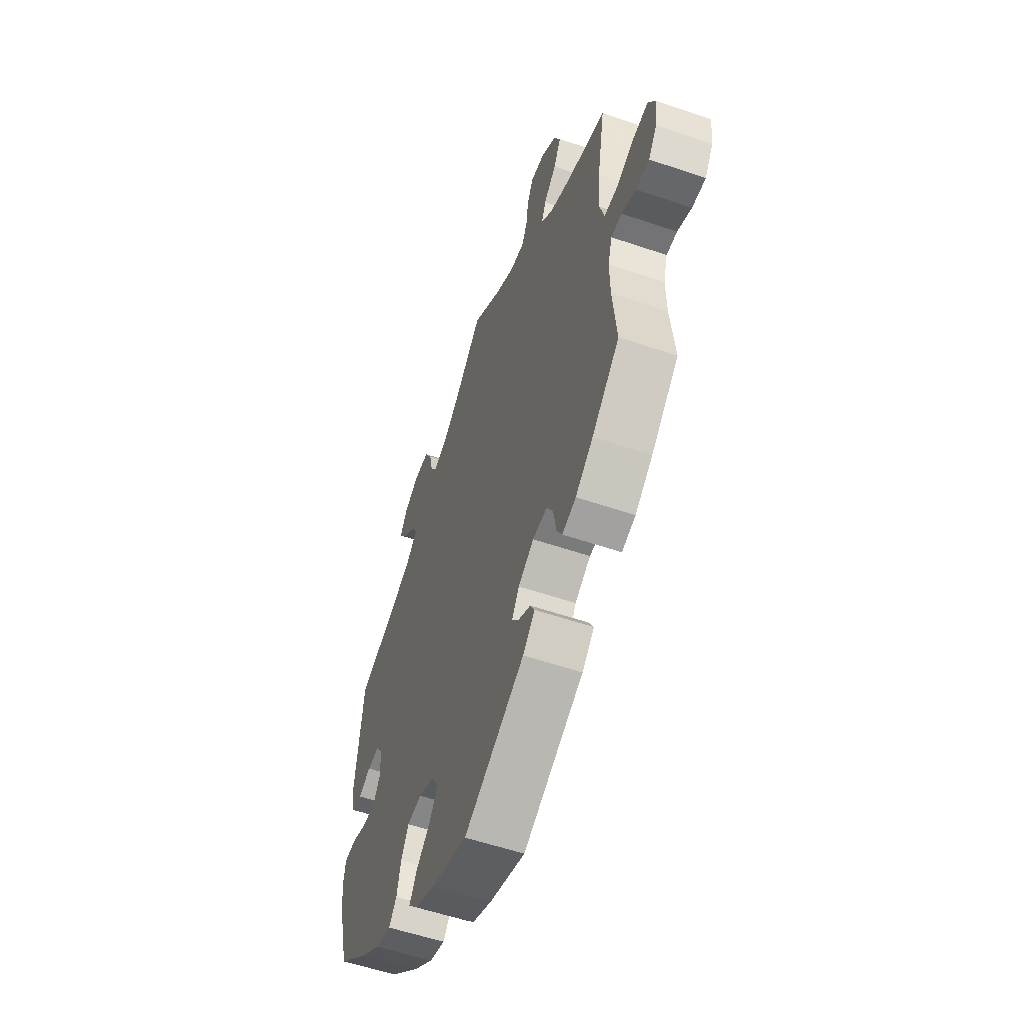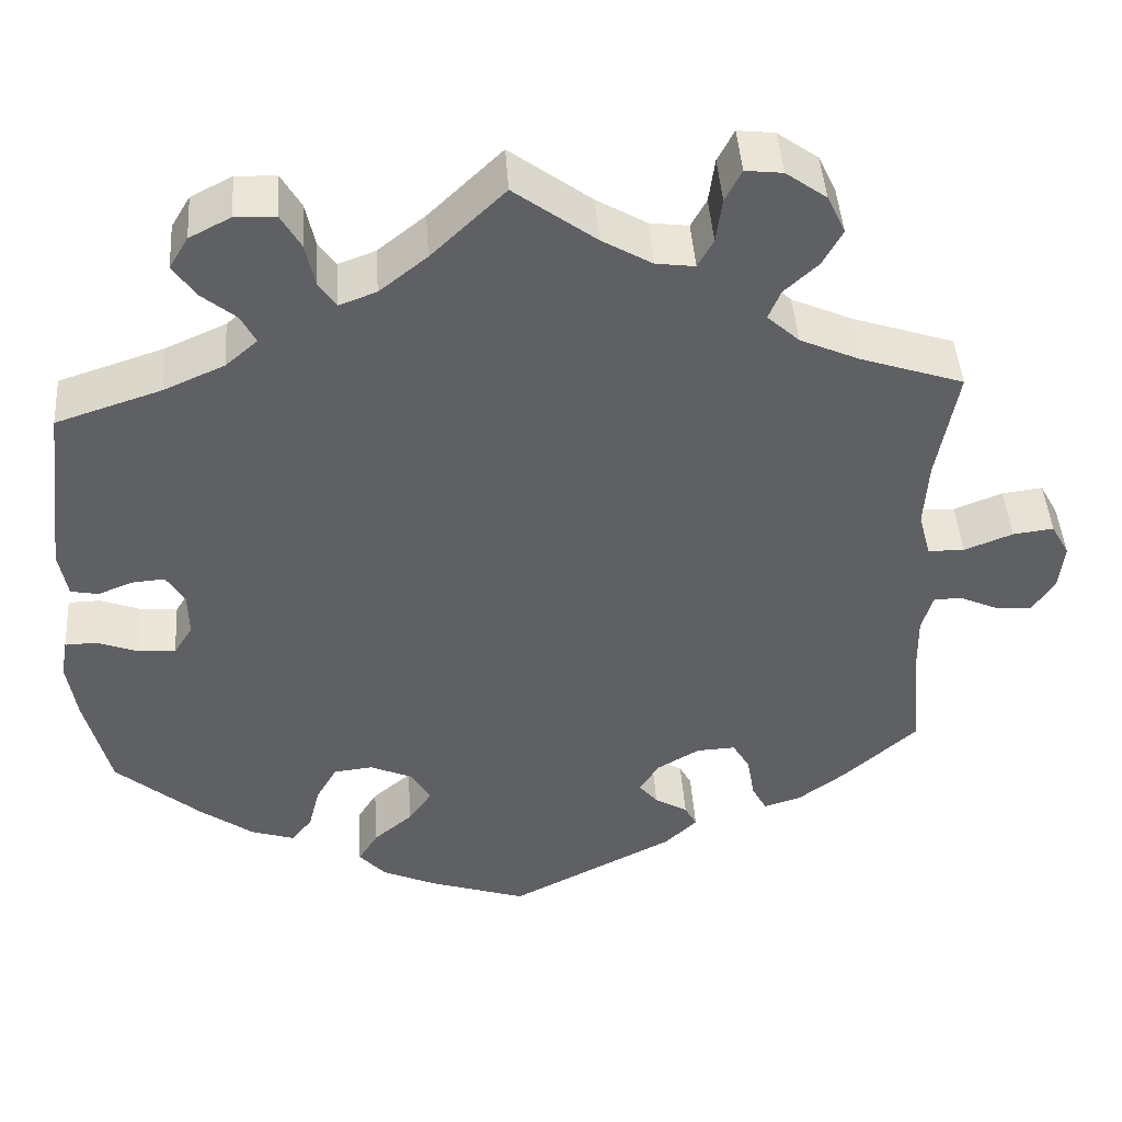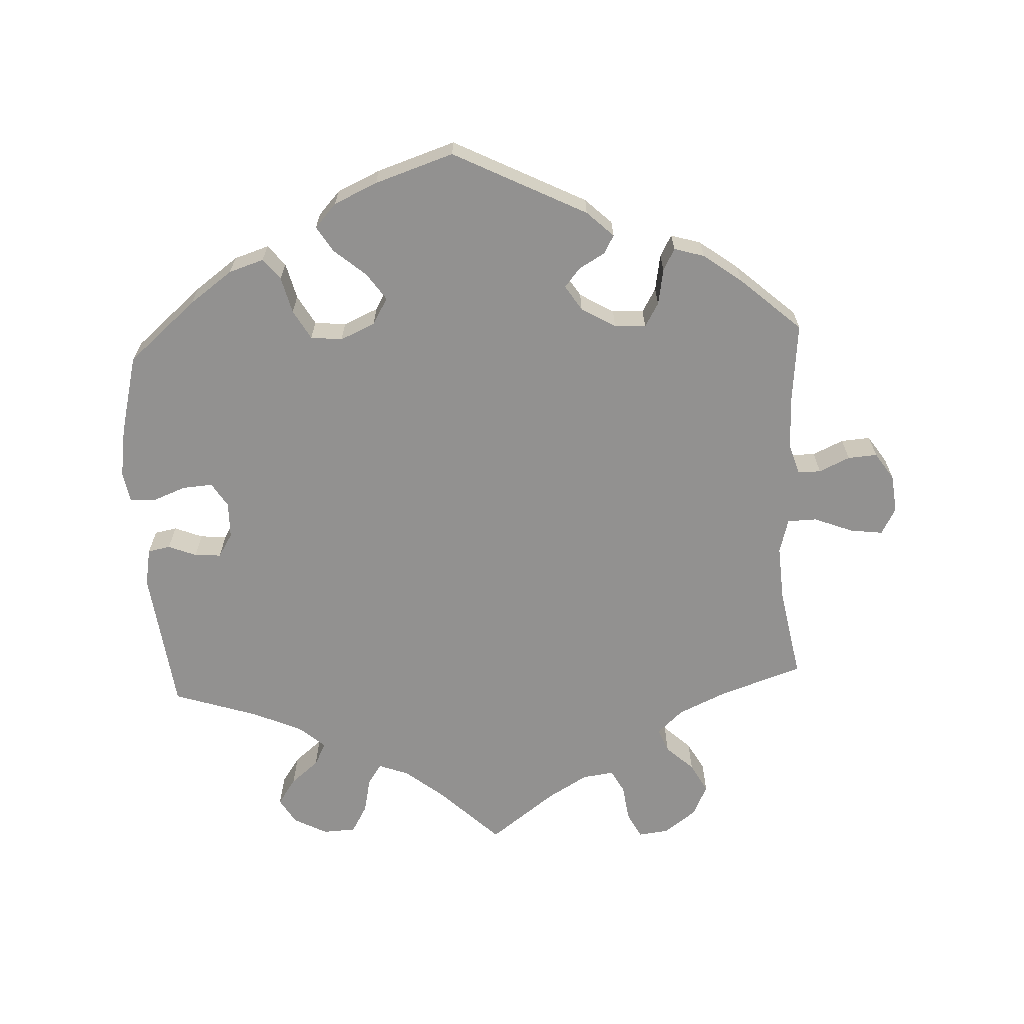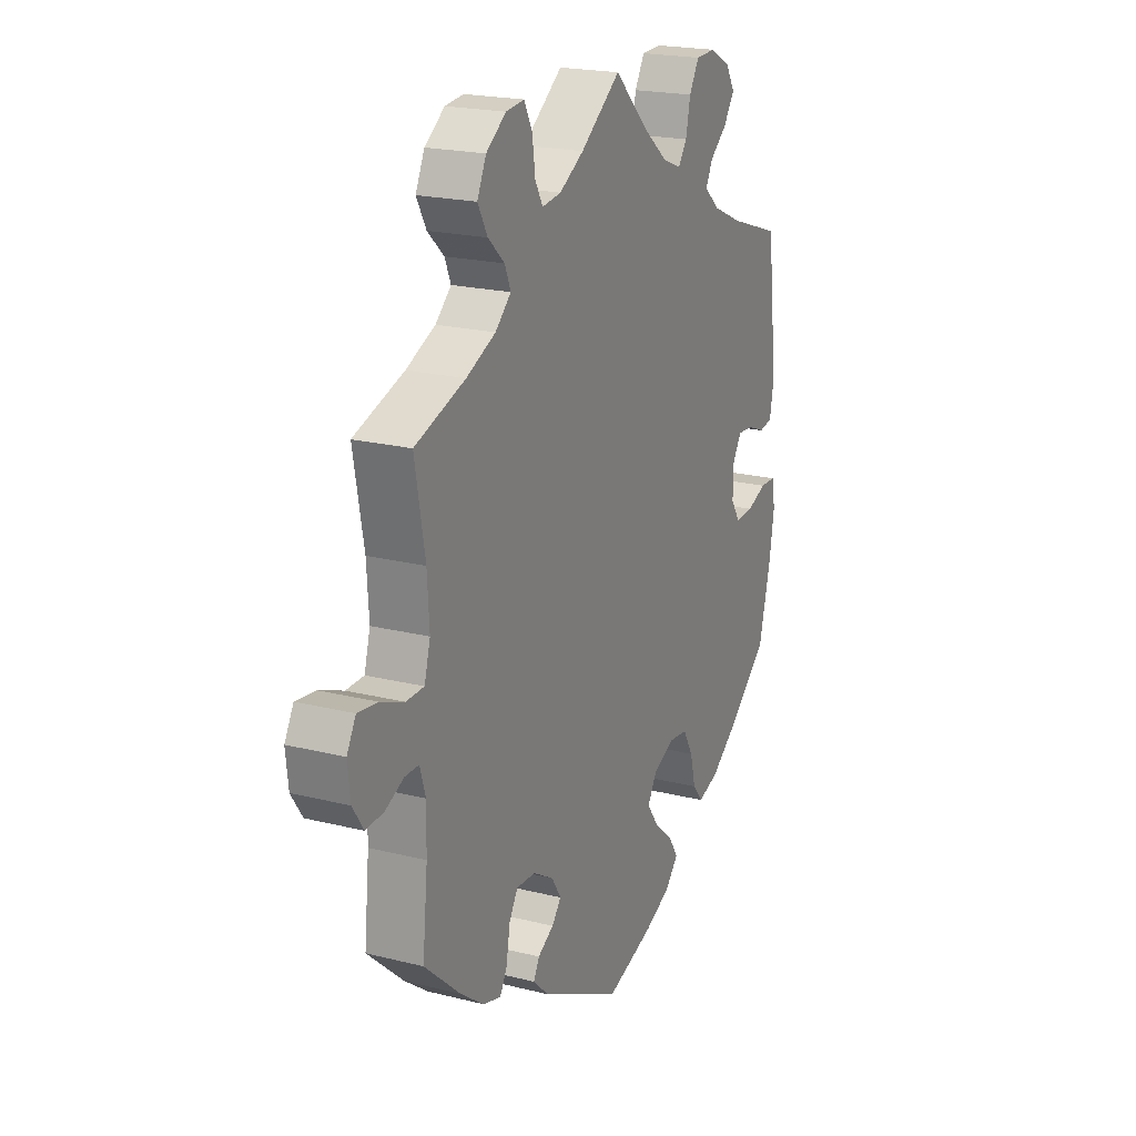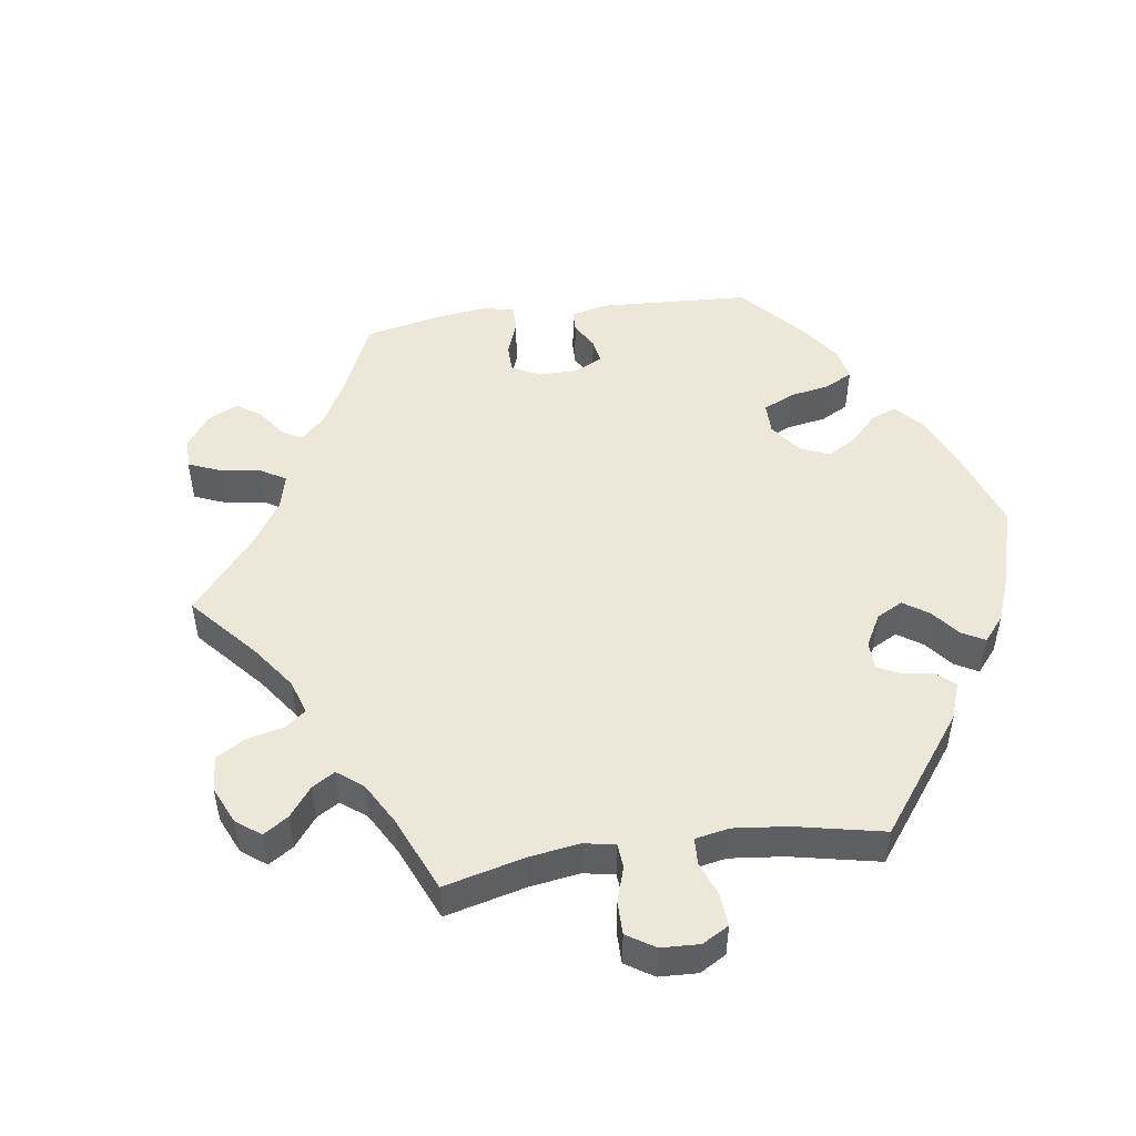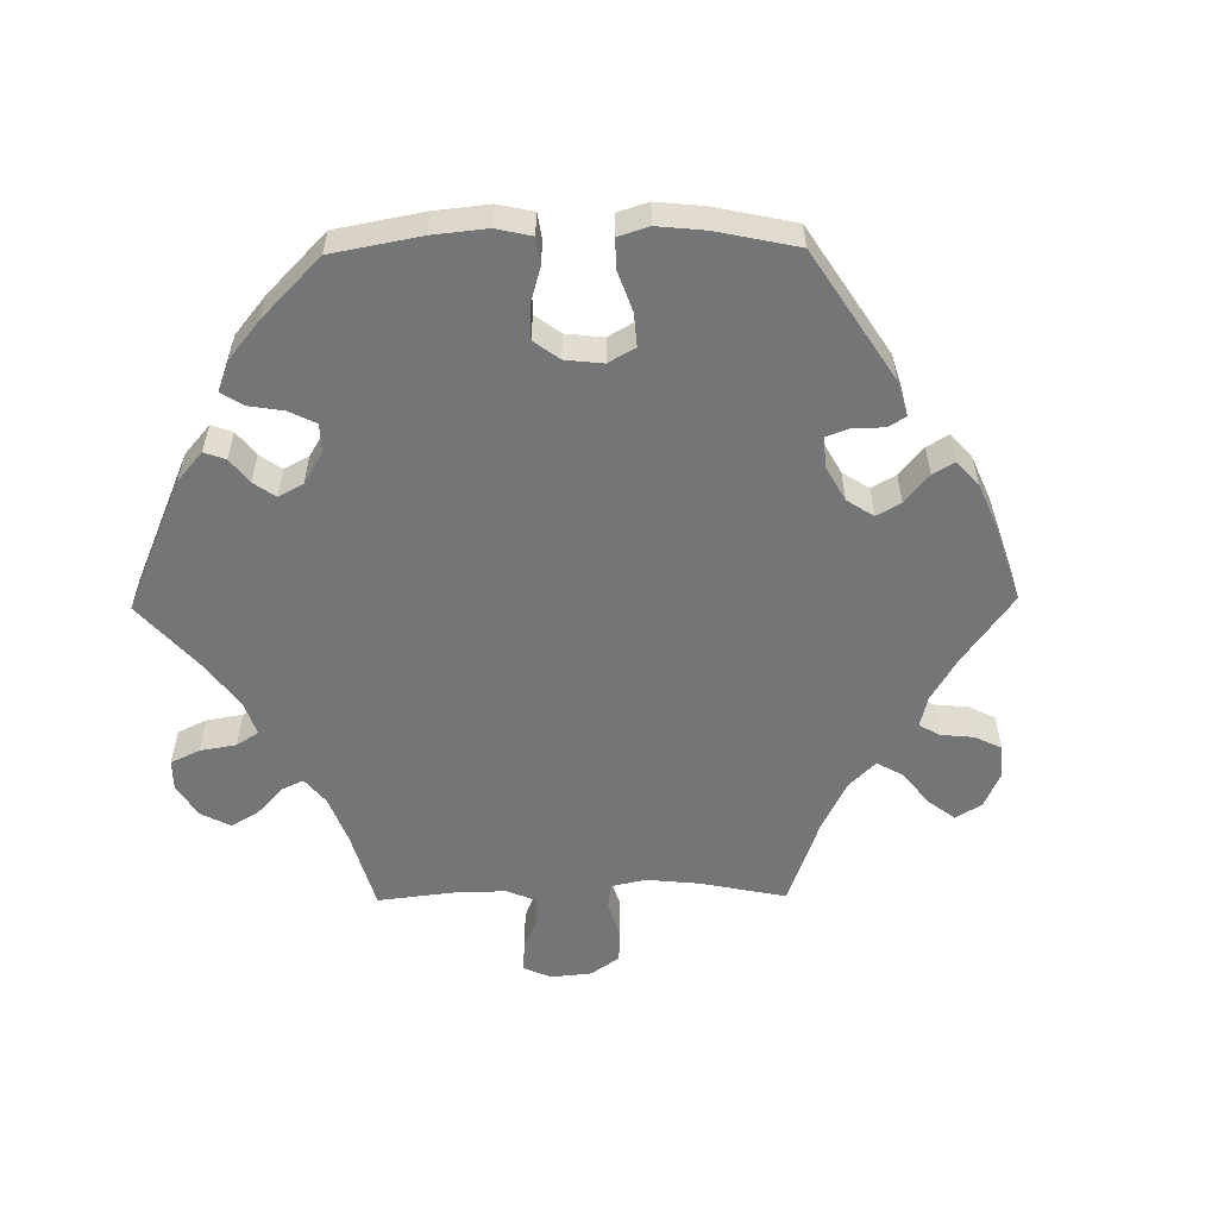
<metadata>
{"format":"obj","ext":"obj","renderer":"f3d","projection":"perspective","resolution":1024,"background":"white","views":[{"elev":-56.0,"azim":-109.7,"up":"+Z"},{"elev":44.6,"azim":176.1,"up":"+Z"},{"elev":-66.1,"azim":-177.1,"up":"+Y"},{"elev":20.5,"azim":-65.4,"up":"+Z"},{"elev":49.8,"azim":21.8,"up":"+Y"},{"elev":-56.5,"azim":150.8,"up":"+Y"}]}
</metadata>
<code>
v 0.085 0.07 0.496
v 0.14 0.07 0.452
v 0.183 0.07 0.436
v 0.203 0.07 0.465
v 0.214 0.07 0.516
v 0.237 0.07 0.556
v 0.284 0.07 0.558
v 0.332 0.07 0.533
v 0.354 0.07 0.496
v 0.328 0.07 0.458
v 0.288 0.07 0.425
v 0.271 0.07 0.392
v 0.308 0.07 0.36
v 0.378 0.07 0.329
v 0.5 0.07 0.289
v 0.525 0.07 0.083
v 0.515 0.07 0.029
v 0.483 0.07 0.023
v 0.443 0.07 0.039
v 0.405 0.07 0.042
v 0.384 0.07 0.008
v 0.383 0.07 -0.044
v 0.405 0.07 -0.079
v 0.448 0.07 -0.076
v 0.495 0.07 -0.058
v 0.532 0.07 -0.059
v 0.54 0.07 -0.104
v 0.529 0.07 -0.174
v 0.5 0.07 -0.289
v 0.402 0.07 -0.373
v 0.34 0.07 -0.418
v 0.29 0.07 -0.434
v 0.266 0.07 -0.404
v 0.253 0.07 -0.352
v 0.229 0.07 -0.31
v 0.184 0.07 -0.305
v 0.134 0.07 -0.327
v 0.112 0.07 -0.365
v 0.139 0.07 -0.404
v 0.184 0.07 -0.442
v 0.207 0.07 -0.479
v 0.176 0.07 -0.513
v 0.114 0.07 -0.541
v 0.001 0.07 -0.578
v -0.19 0.07 -0.481
v -0.228 0.07 -0.445
v -0.214 0.07 -0.419
v -0.176 0.07 -0.397
v -0.154 0.07 -0.37
v -0.177 0.07 -0.334
v -0.226 0.07 -0.305
v -0.271 0.07 -0.303
v -0.291 0.07 -0.337
v -0.3 0.07 -0.389
v -0.317 0.07 -0.42
v -0.36 0.07 -0.407
v -0.415 0.07 -0.366
v -0.501 0.07 -0.289
v -0.489 0.07 -0.169
v -0.488 0.07 -0.098
v -0.501 0.07 -0.054
v -0.534 0.07 -0.054
v -0.578 0.07 -0.074
v -0.62 0.07 -0.077
v -0.646 0.07 -0.038
v -0.652 0.07 0.017
v -0.631 0.07 0.055
v -0.584 0.07 0.049
v -0.528 0.07 0.027
v -0.486 0.07 0.028
v -0.472 0.07 0.078
v -0.477 0.07 0.157
v -0.501 0.07 0.289
v -0.382 0.07 0.329
v -0.313 0.07 0.36
v -0.276 0.07 0.394
v -0.29 0.07 0.428
v -0.329 0.07 0.464
v -0.352 0.07 0.506
v -0.331 0.07 0.551
v -0.284 0.07 0.585
v -0.241 0.07 0.59
v -0.222 0.07 0.553
v -0.215 0.07 0.501
v -0.197 0.07 0.468
v -0.152 0.07 0.474
v -0.094 0.07 0.508
v 0 0.07 0.578
v 0.085 0 0.496
v 0.14 0 0.452
v 0.183 0 0.436
v 0.203 0 0.465
v 0.214 0 0.516
v 0.237 0 0.556
v 0.284 0 0.558
v 0.332 0 0.533
v 0.354 0 0.496
v 0.328 0 0.458
v 0.288 0 0.425
v 0.271 0 0.392
v 0.308 0 0.36
v 0.378 0 0.329
v 0.5 0 0.289
v 0.525 0 0.083
v 0.515 0 0.029
v 0.483 0 0.023
v 0.443 0 0.039
v 0.405 0 0.042
v 0.384 0 0.008
v 0.383 0 -0.044
v 0.405 0 -0.079
v 0.448 0 -0.076
v 0.495 0 -0.058
v 0.532 0 -0.059
v 0.54 0 -0.104
v 0.529 0 -0.174
v 0.5 0 -0.289
v 0.402 0 -0.373
v 0.34 0 -0.418
v 0.29 0 -0.434
v 0.266 0 -0.404
v 0.253 0 -0.352
v 0.229 0 -0.31
v 0.184 0 -0.305
v 0.134 0 -0.327
v 0.112 0 -0.365
v 0.139 0 -0.404
v 0.184 0 -0.442
v 0.207 0 -0.479
v 0.176 0 -0.513
v 0.114 0 -0.541
v 0.001 0 -0.578
v -0.19 0 -0.481
v -0.228 0 -0.445
v -0.214 0 -0.419
v -0.176 0 -0.397
v -0.154 0 -0.37
v -0.177 0 -0.334
v -0.226 0 -0.305
v -0.271 0 -0.303
v -0.291 0 -0.337
v -0.3 0 -0.389
v -0.317 0 -0.42
v -0.36 0 -0.407
v -0.415 0 -0.366
v -0.501 0 -0.289
v -0.489 0 -0.169
v -0.488 0 -0.098
v -0.501 0 -0.054
v -0.534 0 -0.054
v -0.578 0 -0.074
v -0.62 0 -0.077
v -0.646 0 -0.038
v -0.652 0 0.017
v -0.631 0 0.055
v -0.584 0 0.049
v -0.528 0 0.027
v -0.486 0 0.028
v -0.472 0 0.078
v -0.477 0 0.157
v -0.501 0 0.289
v -0.382 0 0.329
v -0.313 0 0.36
v -0.276 0 0.394
v -0.29 0 0.428
v -0.329 0 0.464
v -0.352 0 0.506
v -0.331 0 0.551
v -0.284 0 0.585
v -0.241 0 0.59
v -0.222 0 0.553
v -0.215 0 0.501
v -0.197 0 0.468
v -0.152 0 0.474
v -0.094 0 0.508
v 0 0 0.578
f 87 88 1
f 86 87 1 2
f 85 86 2 3
f 81 82 83 84
f 81 84 85
f 80 81 85
f 77 78 79 80
f 76 77 80 85
f 72 73 74
f 71 72 74 75
f 70 71 75 76
f 66 67 68 69
f 66 69 70
f 65 66 70
f 62 63 64 65
f 61 62 65 70
f 60 61 70 76
f 56 57 58 59
f 53 54 55 56
f 52 53 56 59
f 51 52 59 60
f 45 46 47 48
f 45 48 49
f 44 45 49
f 43 44 49 50
f 39 40 41 42
f 38 39 42 43
f 31 32 33 34
f 31 34 35
f 30 31 35
f 29 30 35
f 28 29 35 36
f 24 25 26 27
f 23 24 27 28
f 16 17 18 19
f 14 15 16 19
f 13 14 19 20
f 12 13 20 21
f 8 9 10 11
f 8 11 12
f 7 8 12
f 4 5 6 7
f 3 4 7 12
f 50 51 60 76
f 38 43 50 76
f 37 38 76 85
f 36 37 85 3
f 23 28 36
f 22 23 36
f 21 22 36
f 3 12 21 36
f 89 176 175
f 90 89 175 174
f 91 90 174 173
f 172 171 170 169
f 173 172 169
f 173 169 168
f 168 167 166 165
f 173 168 165 164
f 162 161 160
f 163 162 160 159
f 164 163 159 158
f 157 156 155 154
f 158 157 154
f 158 154 153
f 153 152 151 150
f 158 153 150 149
f 164 158 149 148
f 147 146 145 144
f 144 143 142 141
f 147 144 141 140
f 148 147 140 139
f 136 135 134 133
f 137 136 133
f 137 133 132
f 138 137 132 131
f 130 129 128 127
f 131 130 127 126
f 122 121 120 119
f 123 122 119
f 123 119 118
f 123 118 117
f 124 123 117 116
f 115 114 113 112
f 116 115 112 111
f 107 106 105 104
f 107 104 103 102
f 108 107 102 101
f 109 108 101 100
f 99 98 97 96
f 100 99 96
f 100 96 95
f 95 94 93 92
f 100 95 92 91
f 164 148 139 138
f 164 138 131 126
f 173 164 126 125
f 91 173 125 124
f 124 116 111
f 124 111 110
f 124 110 109
f 124 109 100 91
f 1 89 90 2
f 2 90 91 3
f 3 91 92 4
f 4 92 93 5
f 5 93 94 6
f 6 94 95 7
f 7 95 96 8
f 8 96 97 9
f 9 97 98 10
f 10 98 99 11
f 11 99 100 12
f 12 100 101 13
f 13 101 102 14
f 14 102 103 15
f 15 103 104 16
f 16 104 105 17
f 17 105 106 18
f 18 106 107 19
f 19 107 108 20
f 20 108 109 21
f 21 109 110 22
f 22 110 111 23
f 23 111 112 24
f 24 112 113 25
f 25 113 114 26
f 26 114 115 27
f 27 115 116 28
f 28 116 117 29
f 29 117 118 30
f 30 118 119 31
f 31 119 120 32
f 32 120 121 33
f 33 121 122 34
f 34 122 123 35
f 35 123 124 36
f 36 124 125 37
f 37 125 126 38
f 38 126 127 39
f 39 127 128 40
f 40 128 129 41
f 41 129 130 42
f 42 130 131 43
f 43 131 132 44
f 44 132 133 45
f 45 133 134 46
f 46 134 135 47
f 47 135 136 48
f 48 136 137 49
f 49 137 138 50
f 50 138 139 51
f 51 139 140 52
f 52 140 141 53
f 53 141 142 54
f 54 142 143 55
f 55 143 144 56
f 56 144 145 57
f 57 145 146 58
f 58 146 147 59
f 59 147 148 60
f 60 148 149 61
f 61 149 150 62
f 62 150 151 63
f 63 151 152 64
f 64 152 153 65
f 65 153 154 66
f 66 154 155 67
f 67 155 156 68
f 68 156 157 69
f 69 157 158 70
f 70 158 159 71
f 71 159 160 72
f 72 160 161 73
f 73 161 162 74
f 74 162 163 75
f 75 163 164 76
f 76 164 165 77
f 77 165 166 78
f 78 166 167 79
f 79 167 168 80
f 80 168 169 81
f 81 169 170 82
f 82 170 171 83
f 83 171 172 84
f 84 172 173 85
f 85 173 174 86
f 86 174 175 87
f 87 175 176 88
f 88 176 89 1

</code>
